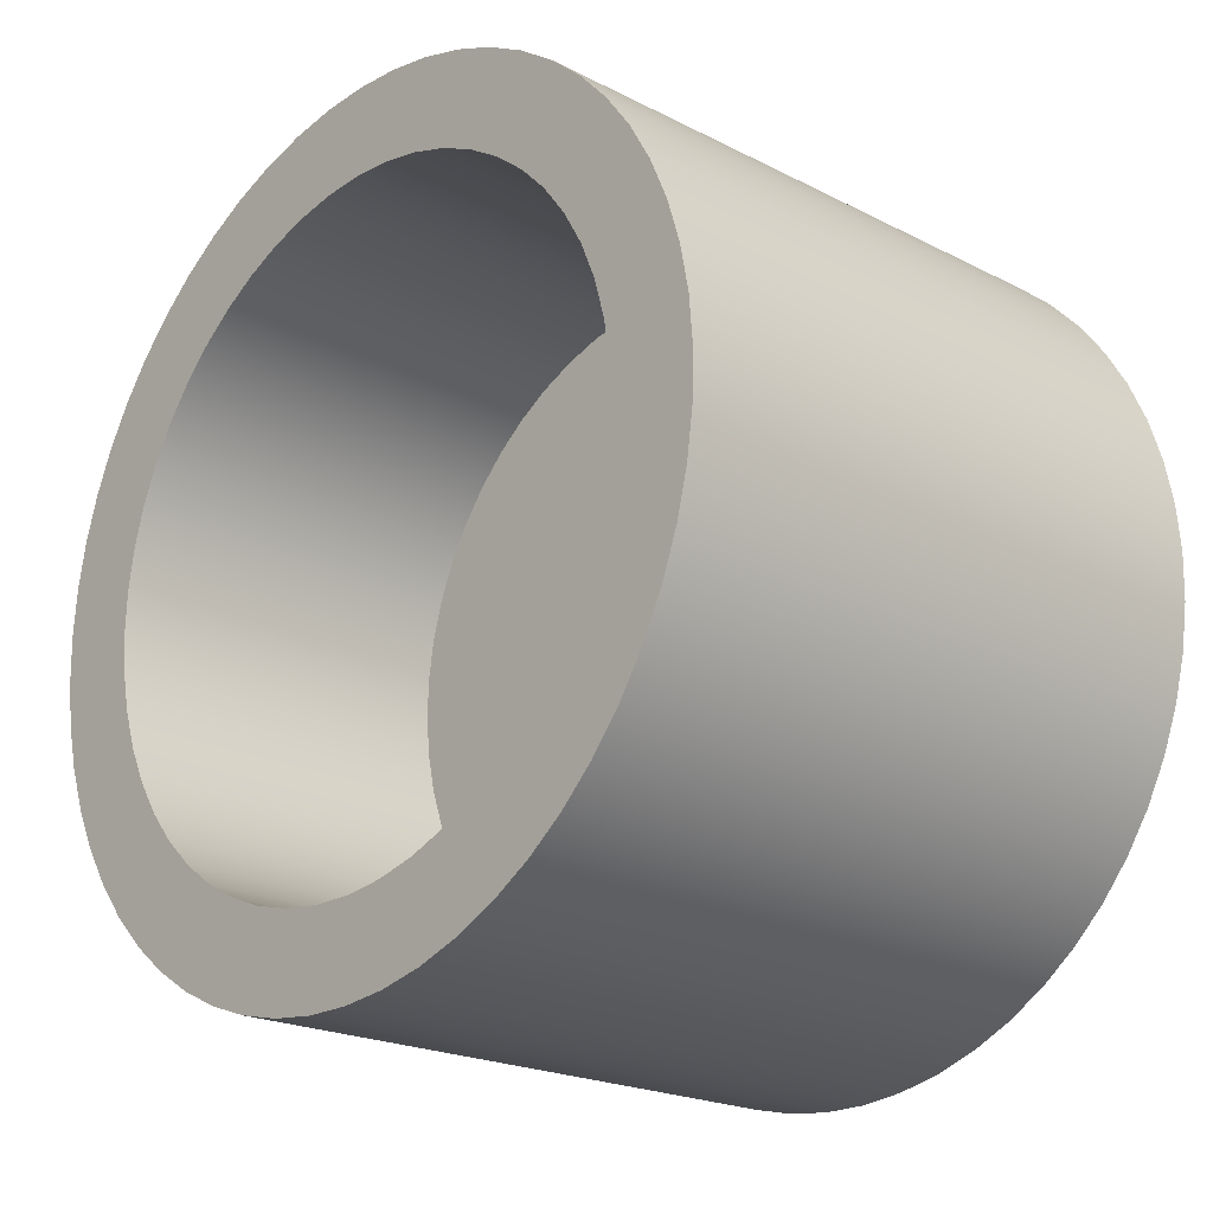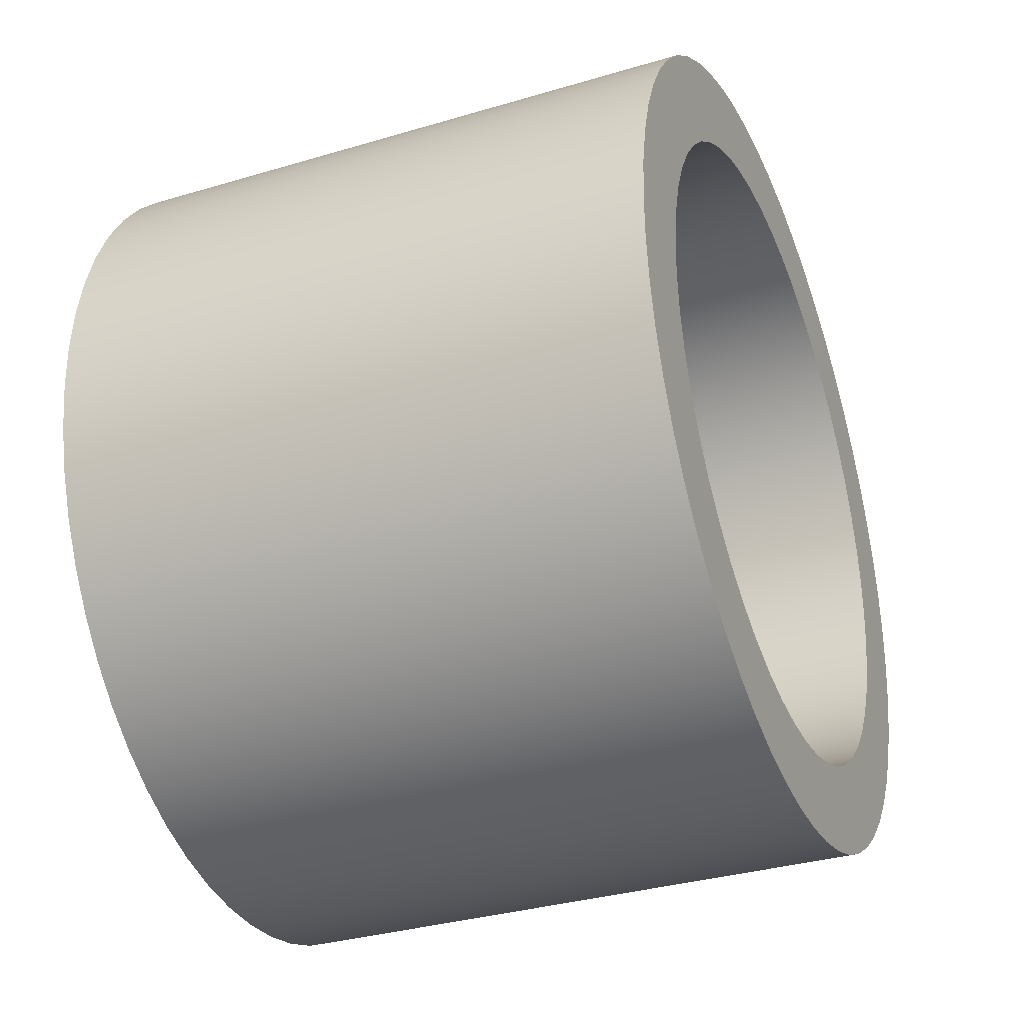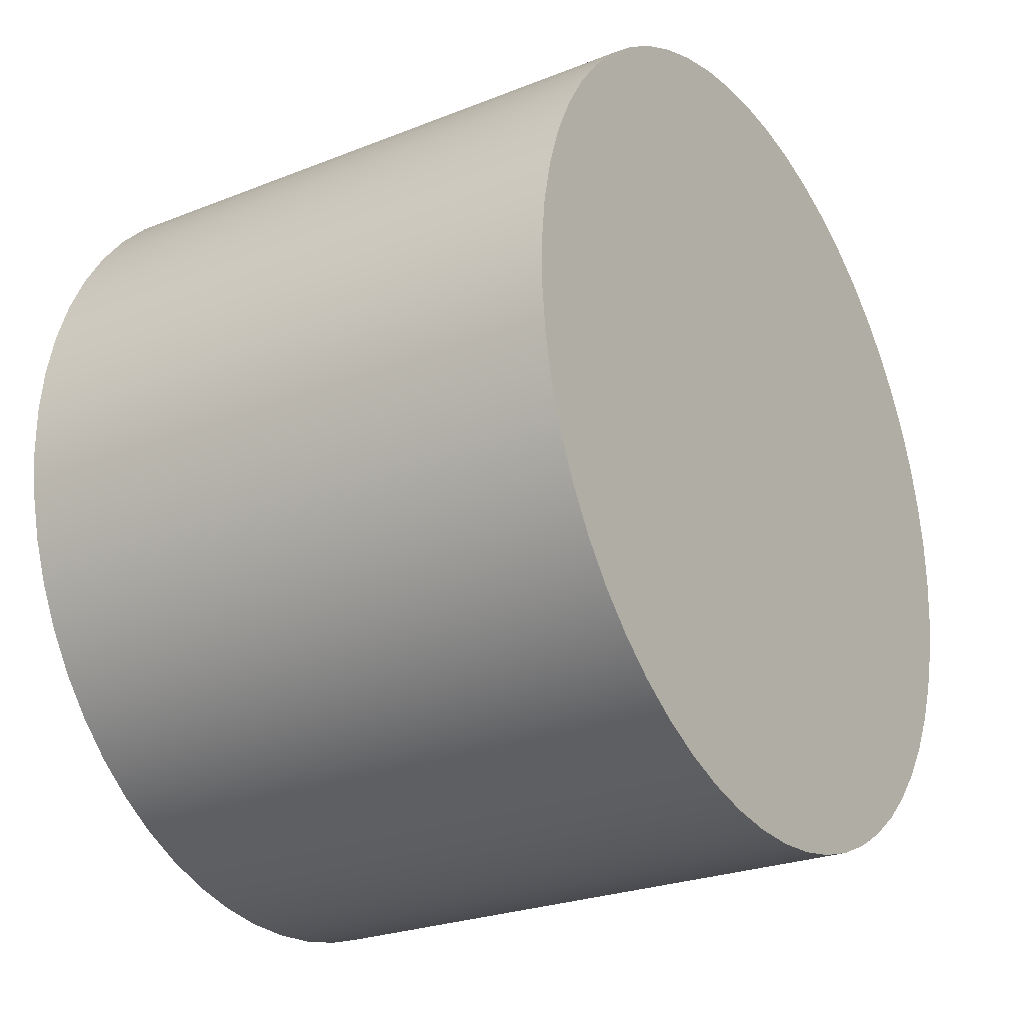
<metadata>
{"format":"obj","ext":"obj","renderer":"f3d","projection":"perspective","resolution":1024,"background":"white","views":[{"elev":-20.9,"azim":137.3,"up":"+Z"},{"elev":-33.5,"azim":22.2,"up":"+Z"},{"elev":-25.4,"azim":-147.4,"up":"+Y"}]}
</metadata>
<code>
v -0.3 -3.368e-17 0.275
v -0.3 0.03379 0.2729
v -0.3 0.06708 0.2667
v -0.3 0.09934 0.2564
v -0.3 0.1301 0.2423
v -0.3 0.1589 0.2245
v -0.3 0.1853 0.2032
v -0.3 0.2088 0.1789
v -0.3 0.2292 0.1519
v -0.3 0.2462 0.1226
v -0.3 0.2594 0.0914
v -0.3 0.2686 0.05883
v -0.3 0.2738 0.02537
v -0.3 0.2749 -0.008469
v -0.3 0.2717 -0.04218
v -0.3 0.2645 -0.07526
v -0.3 0.2532 -0.1072
v -0.3 0.2382 -0.1375
v -0.3 0.2195 -0.1657
v -0.3 0.1974 -0.1914
v -0.3 0.1724 -0.2142
v -0.3 0.1448 -0.2338
v -0.3 0.1149 -0.2498
v -0.3 0.08337 -0.2621
v -0.3 0.05053 -0.2703
v -0.3 0.01693 -0.2745
v -0.3 -0.01693 -0.2745
v -0.3 -0.05053 -0.2703
v -0.3 -0.08337 -0.2621
v -0.3 -0.1149 -0.2498
v -0.3 -0.1448 -0.2338
v -0.3 -0.1724 -0.2142
v -0.3 -0.1974 -0.1914
v -0.3 -0.2195 -0.1657
v -0.3 -0.2382 -0.1375
v -0.3 -0.2532 -0.1072
v -0.3 -0.2645 -0.07526
v -0.3 -0.2717 -0.04218
v -0.3 -0.2749 -0.008469
v -0.3 -0.2738 0.02537
v -0.3 -0.2686 0.05883
v -0.3 -0.2594 0.0914
v -0.3 -0.2462 0.1226
v -0.3 -0.2292 0.1519
v -0.3 -0.2088 0.1789
v -0.3 -0.1853 0.2032
v -0.3 -0.1589 0.2245
v -0.3 -0.1301 0.2423
v -0.3 -0.09934 0.2564
v -0.3 -0.06708 0.2667
v -0.3 -0.03379 0.2729
v 0 -3.368e-17 0.275
v 0 -0.03379 0.2729
v 0 -0.06708 0.2667
v 0 -0.09934 0.2564
v 0 -0.1301 0.2423
v 0 -0.1589 0.2245
v 0 -0.1853 0.2032
v 0 -0.2088 0.1789
v 0 -0.2292 0.1519
v 0 -0.2462 0.1226
v 0 -0.2594 0.0914
v 0 -0.2686 0.05883
v 0 -0.2738 0.02537
v 0 -0.2749 -0.008469
v 0 -0.2717 -0.04218
v 0 -0.2645 -0.07526
v 0 -0.2532 -0.1072
v 0 -0.2382 -0.1375
v 0 -0.2195 -0.1657
v 0 -0.1974 -0.1914
v 0 -0.1724 -0.2142
v 0 -0.1448 -0.2338
v 0 -0.1149 -0.2498
v 0 -0.08337 -0.2621
v 0 -0.05053 -0.2703
v 0 -0.01693 -0.2745
v 0 0.01693 -0.2745
v 0 0.05053 -0.2703
v 0 0.08337 -0.2621
v 0 0.1149 -0.2498
v 0 0.1448 -0.2338
v 0 0.1724 -0.2142
v 0 0.1974 -0.1914
v 0 0.2195 -0.1657
v 0 0.2382 -0.1375
v 0 0.2532 -0.1072
v 0 0.2645 -0.07526
v 0 0.2717 -0.04218
v 0 0.2749 -0.008469
v 0 0.2738 0.02537
v 0 0.2686 0.05883
v 0 0.2594 0.0914
v 0 0.2462 0.1226
v 0 0.2292 0.1519
v 0 0.2088 0.1789
v 0 0.1853 0.2032
v 0 0.1589 0.2245
v 0 0.1301 0.2423
v 0 0.09934 0.2564
v 0 0.06708 0.2667
v 0 0.03379 0.2729
v -0.3 -3.368e-17 0.275
v 0 -3.368e-17 0.275
v -0.3 -3.368e-17 0.275
v -0.3 -0.03379 0.2729
v -0.3 -0.06708 0.2667
v -0.3 -0.09934 0.2564
v -0.3 -0.1301 0.2423
v -0.3 -0.1589 0.2245
v -0.3 -0.1853 0.2032
v -0.3 -0.2088 0.1789
v -0.3 -0.2292 0.1519
v -0.3 -0.2462 0.1226
v -0.3 -0.2594 0.0914
v -0.3 -0.2686 0.05883
v -0.3 -0.2738 0.02537
v -0.3 -0.2749 -0.008469
v -0.3 -0.2717 -0.04218
v -0.3 -0.2645 -0.07526
v -0.3 -0.2532 -0.1072
v -0.3 -0.2382 -0.1375
v -0.3 -0.2195 -0.1657
v -0.3 -0.1974 -0.1914
v -0.3 -0.1724 -0.2142
v -0.3 -0.1448 -0.2338
v -0.3 -0.1149 -0.2498
v -0.3 -0.08337 -0.2621
v -0.3 -0.05053 -0.2703
v -0.3 -0.01693 -0.2745
v -0.3 0.01693 -0.2745
v -0.3 0.05053 -0.2703
v -0.3 0.08337 -0.2621
v -0.3 0.1149 -0.2498
v -0.3 0.1448 -0.2338
v -0.3 0.1724 -0.2142
v -0.3 0.1974 -0.1914
v -0.3 0.2195 -0.1657
v -0.3 0.2382 -0.1375
v -0.3 0.2532 -0.1072
v -0.3 0.2645 -0.07526
v -0.3 0.2717 -0.04218
v -0.3 0.2749 -0.008469
v -0.3 0.2738 0.02537
v -0.3 0.2686 0.05883
v -0.3 0.2594 0.0914
v -0.3 0.2462 0.1226
v -0.3 0.2292 0.1519
v -0.3 0.2088 0.1789
v -0.3 0.1853 0.2032
v -0.3 0.1589 0.2245
v -0.3 0.1301 0.2423
v -0.3 0.09934 0.2564
v -0.3 0.06708 0.2667
v -0.3 0.03379 0.2729
v -0.5 -4.286e-17 0.35
v -0.5 -0.0385 0.3479
v -0.5 -0.07654 0.3415
v -0.5 -0.1136 0.331
v -0.5 -0.1494 0.3165
v -0.5 -0.1833 0.2982
v -0.5 -0.215 0.2762
v -0.5 -0.2441 0.2509
v -0.5 -0.2702 0.2225
v -0.5 -0.293 0.1914
v -0.5 -0.3123 0.158
v -0.5 -0.3278 0.1227
v -0.5 -0.3393 0.08592
v -0.5 -0.3467 0.04807
v -0.5 -0.3499 0.009644
v -0.5 -0.3488 -0.0289
v -0.5 -0.3435 -0.0671
v -0.5 -0.334 -0.1045
v -0.5 -0.3205 -0.1406
v -0.5 -0.3031 -0.175
v -0.5 -0.282 -0.2073
v -0.5 -0.2575 -0.237
v -0.5 -0.2299 -0.2639
v -0.5 -0.1994 -0.2876
v -0.5 -0.1666 -0.3078
v -0.5 -0.1317 -0.3243
v -0.5 -0.09524 -0.3368
v -0.5 -0.05761 -0.3452
v -0.5 -0.01928 -0.3495
v -0.5 0.01928 -0.3495
v -0.5 0.05761 -0.3452
v -0.5 0.09524 -0.3368
v -0.5 0.1317 -0.3243
v -0.5 0.1666 -0.3078
v -0.5 0.1994 -0.2876
v -0.5 0.2299 -0.2639
v -0.5 0.2575 -0.237
v -0.5 0.282 -0.2073
v -0.5 0.3031 -0.175
v -0.5 0.3205 -0.1406
v -0.5 0.334 -0.1045
v -0.5 0.3435 -0.0671
v -0.5 0.3488 -0.0289
v -0.5 0.3499 0.009644
v -0.5 0.3467 0.04807
v -0.5 0.3393 0.08592
v -0.5 0.3278 0.1227
v -0.5 0.3123 0.158
v -0.5 0.293 0.1914
v -0.5 0.2702 0.2225
v -0.5 0.2441 0.2509
v -0.5 0.215 0.2762
v -0.5 0.1833 0.2982
v -0.5 0.1494 0.3165
v -0.5 0.1136 0.331
v -0.5 0.07654 0.3415
v -0.5 0.0385 0.3479
v 0 -4.286e-17 0.35
v 0 0.0385 0.3479
v 0 0.07654 0.3415
v 0 0.1136 0.331
v 0 0.1494 0.3165
v 0 0.1833 0.2982
v 0 0.215 0.2762
v 0 0.2441 0.2509
v 0 0.2702 0.2225
v 0 0.293 0.1914
v 0 0.3123 0.158
v 0 0.3278 0.1227
v 0 0.3393 0.08592
v 0 0.3467 0.04807
v 0 0.3499 0.009644
v 0 0.3488 -0.0289
v 0 0.3435 -0.0671
v 0 0.334 -0.1045
v 0 0.3205 -0.1406
v 0 0.3031 -0.175
v 0 0.282 -0.2073
v 0 0.2575 -0.237
v 0 0.2299 -0.2639
v 0 0.1994 -0.2876
v 0 0.1666 -0.3078
v 0 0.1317 -0.3243
v 0 0.09524 -0.3368
v 0 0.05761 -0.3452
v 0 0.01928 -0.3495
v 0 -0.01928 -0.3495
v 0 -0.05761 -0.3452
v 0 -0.09524 -0.3368
v 0 -0.1317 -0.3243
v 0 -0.1666 -0.3078
v 0 -0.1994 -0.2876
v 0 -0.2299 -0.2639
v 0 -0.2575 -0.237
v 0 -0.282 -0.2073
v 0 -0.3031 -0.175
v 0 -0.3205 -0.1406
v 0 -0.334 -0.1045
v 0 -0.3435 -0.0671
v 0 -0.3488 -0.0289
v 0 -0.3499 0.009644
v 0 -0.3467 0.04807
v 0 -0.3393 0.08592
v 0 -0.3278 0.1227
v 0 -0.3123 0.158
v 0 -0.293 0.1914
v 0 -0.2702 0.2225
v 0 -0.2441 0.2509
v 0 -0.215 0.2762
v 0 -0.1833 0.2982
v 0 -0.1494 0.3165
v 0 -0.1136 0.331
v 0 -0.07654 0.3415
v 0 -0.0385 0.3479
v 0 -4.286e-17 0.35
v -0.5 -4.286e-17 0.35
v 0 -3.368e-17 0.275
v 0 0.03379 0.2729
v 0 0.06708 0.2667
v 0 0.09934 0.2564
v 0 0.1301 0.2423
v 0 0.1589 0.2245
v 0 0.1853 0.2032
v 0 0.2088 0.1789
v 0 0.2292 0.1519
v 0 0.2462 0.1226
v 0 0.2594 0.0914
v 0 0.2686 0.05883
v 0 0.2738 0.02537
v 0 0.2749 -0.008469
v 0 0.2717 -0.04218
v 0 0.2645 -0.07526
v 0 0.2532 -0.1072
v 0 0.2382 -0.1375
v 0 0.2195 -0.1657
v 0 0.1974 -0.1914
v 0 0.1724 -0.2142
v 0 0.1448 -0.2338
v 0 0.1149 -0.2498
v 0 0.08337 -0.2621
v 0 0.05053 -0.2703
v 0 0.01693 -0.2745
v 0 -0.01693 -0.2745
v 0 -0.05053 -0.2703
v 0 -0.08337 -0.2621
v 0 -0.1149 -0.2498
v 0 -0.1448 -0.2338
v 0 -0.1724 -0.2142
v 0 -0.1974 -0.1914
v 0 -0.2195 -0.1657
v 0 -0.2382 -0.1375
v 0 -0.2532 -0.1072
v 0 -0.2645 -0.07526
v 0 -0.2717 -0.04218
v 0 -0.2749 -0.008469
v 0 -0.2738 0.02537
v 0 -0.2686 0.05883
v 0 -0.2594 0.0914
v 0 -0.2462 0.1226
v 0 -0.2292 0.1519
v 0 -0.2088 0.1789
v 0 -0.1853 0.2032
v 0 -0.1589 0.2245
v 0 -0.1301 0.2423
v 0 -0.09934 0.2564
v 0 -0.06708 0.2667
v 0 -0.03379 0.2729
v 0 -4.286e-17 0.35
v 0 -0.0385 0.3479
v 0 -0.07654 0.3415
v 0 -0.1136 0.331
v 0 -0.1494 0.3165
v 0 -0.1833 0.2982
v 0 -0.215 0.2762
v 0 -0.2441 0.2509
v 0 -0.2702 0.2225
v 0 -0.293 0.1914
v 0 -0.3123 0.158
v 0 -0.3278 0.1227
v 0 -0.3393 0.08592
v 0 -0.3467 0.04807
v 0 -0.3499 0.009644
v 0 -0.3488 -0.0289
v 0 -0.3435 -0.0671
v 0 -0.334 -0.1045
v 0 -0.3205 -0.1406
v 0 -0.3031 -0.175
v 0 -0.282 -0.2073
v 0 -0.2575 -0.237
v 0 -0.2299 -0.2639
v 0 -0.1994 -0.2876
v 0 -0.1666 -0.3078
v 0 -0.1317 -0.3243
v 0 -0.09524 -0.3368
v 0 -0.05761 -0.3452
v 0 -0.01928 -0.3495
v 0 0.01928 -0.3495
v 0 0.05761 -0.3452
v 0 0.09524 -0.3368
v 0 0.1317 -0.3243
v 0 0.1666 -0.3078
v 0 0.1994 -0.2876
v 0 0.2299 -0.2639
v 0 0.2575 -0.237
v 0 0.282 -0.2073
v 0 0.3031 -0.175
v 0 0.3205 -0.1406
v 0 0.334 -0.1045
v 0 0.3435 -0.0671
v 0 0.3488 -0.0289
v 0 0.3499 0.009644
v 0 0.3467 0.04807
v 0 0.3393 0.08592
v 0 0.3278 0.1227
v 0 0.3123 0.158
v 0 0.293 0.1914
v 0 0.2702 0.2225
v 0 0.2441 0.2509
v 0 0.215 0.2762
v 0 0.1833 0.2982
v 0 0.1494 0.3165
v 0 0.1136 0.331
v 0 0.07654 0.3415
v 0 0.0385 0.3479
v -0.5 -4.286e-17 0.35
v -0.5 0.0385 0.3479
v -0.5 0.07654 0.3415
v -0.5 0.1136 0.331
v -0.5 0.1494 0.3165
v -0.5 0.1833 0.2982
v -0.5 0.215 0.2762
v -0.5 0.2441 0.2509
v -0.5 0.2702 0.2225
v -0.5 0.293 0.1914
v -0.5 0.3123 0.158
v -0.5 0.3278 0.1227
v -0.5 0.3393 0.08592
v -0.5 0.3467 0.04807
v -0.5 0.3499 0.009644
v -0.5 0.3488 -0.0289
v -0.5 0.3435 -0.0671
v -0.5 0.334 -0.1045
v -0.5 0.3205 -0.1406
v -0.5 0.3031 -0.175
v -0.5 0.282 -0.2073
v -0.5 0.2575 -0.237
v -0.5 0.2299 -0.2639
v -0.5 0.1994 -0.2876
v -0.5 0.1666 -0.3078
v -0.5 0.1317 -0.3243
v -0.5 0.09524 -0.3368
v -0.5 0.05761 -0.3452
v -0.5 0.01928 -0.3495
v -0.5 -0.01928 -0.3495
v -0.5 -0.05761 -0.3452
v -0.5 -0.09524 -0.3368
v -0.5 -0.1317 -0.3243
v -0.5 -0.1666 -0.3078
v -0.5 -0.1994 -0.2876
v -0.5 -0.2299 -0.2639
v -0.5 -0.2575 -0.237
v -0.5 -0.282 -0.2073
v -0.5 -0.3031 -0.175
v -0.5 -0.3205 -0.1406
v -0.5 -0.334 -0.1045
v -0.5 -0.3435 -0.0671
v -0.5 -0.3488 -0.0289
v -0.5 -0.3499 0.009644
v -0.5 -0.3467 0.04807
v -0.5 -0.3393 0.08592
v -0.5 -0.3278 0.1227
v -0.5 -0.3123 0.158
v -0.5 -0.293 0.1914
v -0.5 -0.2702 0.2225
v -0.5 -0.2441 0.2509
v -0.5 -0.215 0.2762
v -0.5 -0.1833 0.2982
v -0.5 -0.1494 0.3165
v -0.5 -0.1136 0.331
v -0.5 -0.07654 0.3415
v -0.5 -0.0385 0.3479
g 992de4dc-e2d2-11ea-ae0d-54bf646e7e1f
f 2 102 1
f 1 102 104
f 103 52 51
f 51 52 53
f 51 53 54
f 2 3 102
f 102 3 101
f 101 3 4
f 101 4 100
f 100 4 5
f 100 5 99
f 99 5 6
f 99 6 98
f 98 6 7
f 98 7 97
f 97 7 8
f 97 8 96
f 96 8 9
f 96 9 95
f 95 9 10
f 95 10 94
f 94 10 11
f 94 11 93
f 93 11 12
f 93 12 92
f 92 12 13
f 92 13 91
f 91 13 14
f 91 14 90
f 90 14 15
f 90 15 89
f 89 15 16
f 89 16 88
f 88 16 17
f 88 17 87
f 87 17 18
f 87 18 86
f 86 18 19
f 86 19 85
f 85 19 20
f 85 20 84
f 84 20 21
f 84 21 83
f 83 21 22
f 83 22 82
f 82 22 23
f 82 23 81
f 81 23 24
f 81 24 80
f 80 24 25
f 80 25 79
f 79 25 26
f 79 26 78
f 78 26 27
f 78 27 77
f 77 27 28
f 77 28 76
f 76 28 29
f 76 29 75
f 75 29 30
f 75 30 74
f 74 30 31
f 74 31 73
f 73 31 32
f 73 32 72
f 72 32 33
f 72 33 71
f 71 33 34
f 71 34 70
f 70 34 35
f 70 35 69
f 69 35 36
f 69 36 68
f 68 36 37
f 68 37 67
f 67 37 38
f 67 38 66
f 66 38 39
f 66 39 65
f 65 39 40
f 65 40 64
f 64 40 41
f 64 41 63
f 63 41 42
f 63 42 62
f 62 42 43
f 62 43 61
f 61 43 44
f 61 44 60
f 60 44 45
f 60 45 59
f 59 45 46
f 59 46 58
f 58 46 47
f 58 47 57
f 57 47 48
f 57 48 56
f 56 48 49
f 56 49 55
f 55 49 50
f 55 50 54
f 54 50 51
g 992ef63e-e2d2-11ea-868b-54bf646e7e1f
f 106 130 105
f 105 130 131
f 105 131 155
f 155 131 132
f 155 132 154
f 154 132 133
f 154 133 153
f 153 133 134
f 153 134 152
f 152 134 135
f 152 135 151
f 151 135 136
f 151 136 150
f 150 136 137
f 150 137 149
f 149 137 138
f 149 138 148
f 148 138 139
f 148 139 147
f 147 139 140
f 147 140 146
f 146 140 141
f 146 141 145
f 145 141 142
f 145 142 144
f 144 142 143
f 130 106 129
f 129 106 107
f 129 107 128
f 128 107 108
f 128 108 127
f 127 108 109
f 127 109 126
f 126 109 110
f 126 110 125
f 125 110 111
f 125 111 124
f 124 111 112
f 124 112 123
f 123 112 113
f 123 113 122
f 122 113 114
f 122 114 121
f 121 114 115
f 121 115 120
f 120 115 116
f 120 116 119
f 119 116 117
f 119 117 118
g 98dda442-e2d2-11ea-bc09-54bf646e7e1f
f 157 269 156
f 156 269 270
f 271 213 212
f 212 213 214
f 212 214 211
f 211 214 215
f 211 215 210
f 210 215 216
f 210 216 209
f 209 216 217
f 209 217 208
f 208 217 218
f 208 218 207
f 207 218 219
f 207 219 206
f 206 219 220
f 206 220 205
f 205 220 221
f 205 221 204
f 204 221 222
f 204 222 203
f 203 222 223
f 203 223 202
f 202 223 224
f 202 224 201
f 201 224 225
f 201 225 200
f 200 225 226
f 200 226 199
f 199 226 227
f 199 227 198
f 198 227 228
f 198 228 197
f 197 228 229
f 197 229 196
f 196 229 230
f 196 230 195
f 195 230 231
f 195 231 194
f 194 231 232
f 194 232 193
f 193 232 233
f 193 233 192
f 192 233 234
f 192 234 191
f 191 234 235
f 191 235 190
f 190 235 236
f 190 236 189
f 189 236 237
f 189 237 188
f 188 237 238
f 188 238 187
f 187 238 239
f 187 239 186
f 186 239 240
f 186 240 185
f 185 240 241
f 185 241 184
f 184 241 242
f 184 242 183
f 183 242 243
f 183 243 182
f 182 243 244
f 182 244 181
f 181 244 245
f 181 245 180
f 180 245 246
f 180 246 179
f 179 246 247
f 179 247 178
f 178 247 248
f 178 248 177
f 177 248 249
f 177 249 176
f 176 249 250
f 176 250 175
f 175 250 251
f 175 251 174
f 174 251 252
f 174 252 173
f 173 252 253
f 173 253 172
f 172 253 254
f 172 254 171
f 171 254 255
f 171 255 170
f 170 255 256
f 170 256 169
f 169 256 257
f 169 257 168
f 168 257 258
f 168 258 167
f 167 258 259
f 167 259 166
f 166 259 260
f 166 260 165
f 165 260 261
f 165 261 164
f 164 261 262
f 164 262 163
f 163 262 263
f 163 263 162
f 162 263 264
f 162 264 161
f 161 264 265
f 161 265 160
f 160 265 266
f 160 266 159
f 159 266 267
f 159 267 158
f 158 267 268
f 158 268 157
f 157 268 269
g 98de6790-e2d2-11ea-bf4e-54bf646e7e1f
f 273 379 272
f 272 379 323
f 272 323 324
f 379 273 378
f 378 273 274
f 378 274 377
f 377 274 275
f 377 275 376
f 376 275 276
f 376 276 375
f 375 276 277
f 375 277 374
f 374 277 278
f 374 278 373
f 373 278 279
f 373 279 372
f 372 279 280
f 372 280 371
f 371 280 281
f 371 281 370
f 370 281 369
f 369 281 282
f 369 282 368
f 368 282 283
f 368 283 367
f 367 283 284
f 367 284 366
f 366 284 285
f 366 285 365
f 365 285 286
f 365 286 364
f 364 286 287
f 364 287 363
f 363 287 288
f 363 288 362
f 362 288 289
f 362 289 361
f 361 289 360
f 360 289 290
f 360 290 359
f 359 290 291
f 359 291 358
f 358 291 292
f 358 292 357
f 357 292 293
f 357 293 356
f 356 293 294
f 356 294 355
f 355 294 295
f 355 295 354
f 354 295 296
f 354 296 353
f 353 296 297
f 353 297 352
f 352 297 351
f 351 297 298
f 351 298 350
f 350 298 299
f 350 299 349
f 349 299 300
f 349 300 348
f 348 300 301
f 348 301 347
f 347 301 302
f 347 302 346
f 346 302 303
f 346 303 345
f 345 303 304
f 345 304 344
f 344 304 305
f 344 305 343
f 343 305 306
f 343 306 342
f 342 306 341
f 341 306 307
f 341 307 340
f 340 307 308
f 340 308 339
f 339 308 309
f 339 309 338
f 338 309 310
f 338 310 337
f 337 310 311
f 337 311 336
f 336 311 312
f 336 312 335
f 335 312 313
f 335 313 334
f 334 313 314
f 334 314 333
f 333 314 332
f 332 314 315
f 332 315 331
f 331 315 316
f 331 316 330
f 330 316 317
f 330 317 329
f 329 317 318
f 329 318 328
f 328 318 319
f 328 319 327
f 327 319 320
f 327 320 326
f 326 320 321
f 326 321 325
f 325 321 322
f 325 322 324
f 324 322 272
g 98df04d8-e2d2-11ea-a80f-54bf646e7e1f
f 381 408 380
f 380 408 409
f 380 409 436
f 436 409 410
f 436 410 435
f 435 410 411
f 435 411 434
f 434 411 412
f 434 412 433
f 433 412 413
f 433 413 432
f 432 413 414
f 432 414 431
f 431 414 415
f 431 415 430
f 430 415 416
f 430 416 429
f 429 416 417
f 429 417 428
f 428 417 418
f 428 418 427
f 427 418 419
f 427 419 426
f 426 419 420
f 426 420 425
f 425 420 421
f 425 421 424
f 424 421 422
f 424 422 423
f 408 381 407
f 407 381 382
f 407 382 406
f 406 382 383
f 406 383 405
f 405 383 384
f 405 384 404
f 404 384 385
f 404 385 403
f 403 385 386
f 403 386 402
f 402 386 387
f 402 387 401
f 401 387 388
f 401 388 400
f 400 388 389
f 400 389 399
f 399 389 390
f 399 390 398
f 398 390 391
f 398 391 397
f 397 391 392
f 397 392 396
f 396 392 393
f 396 393 395
f 395 393 394

</code>
